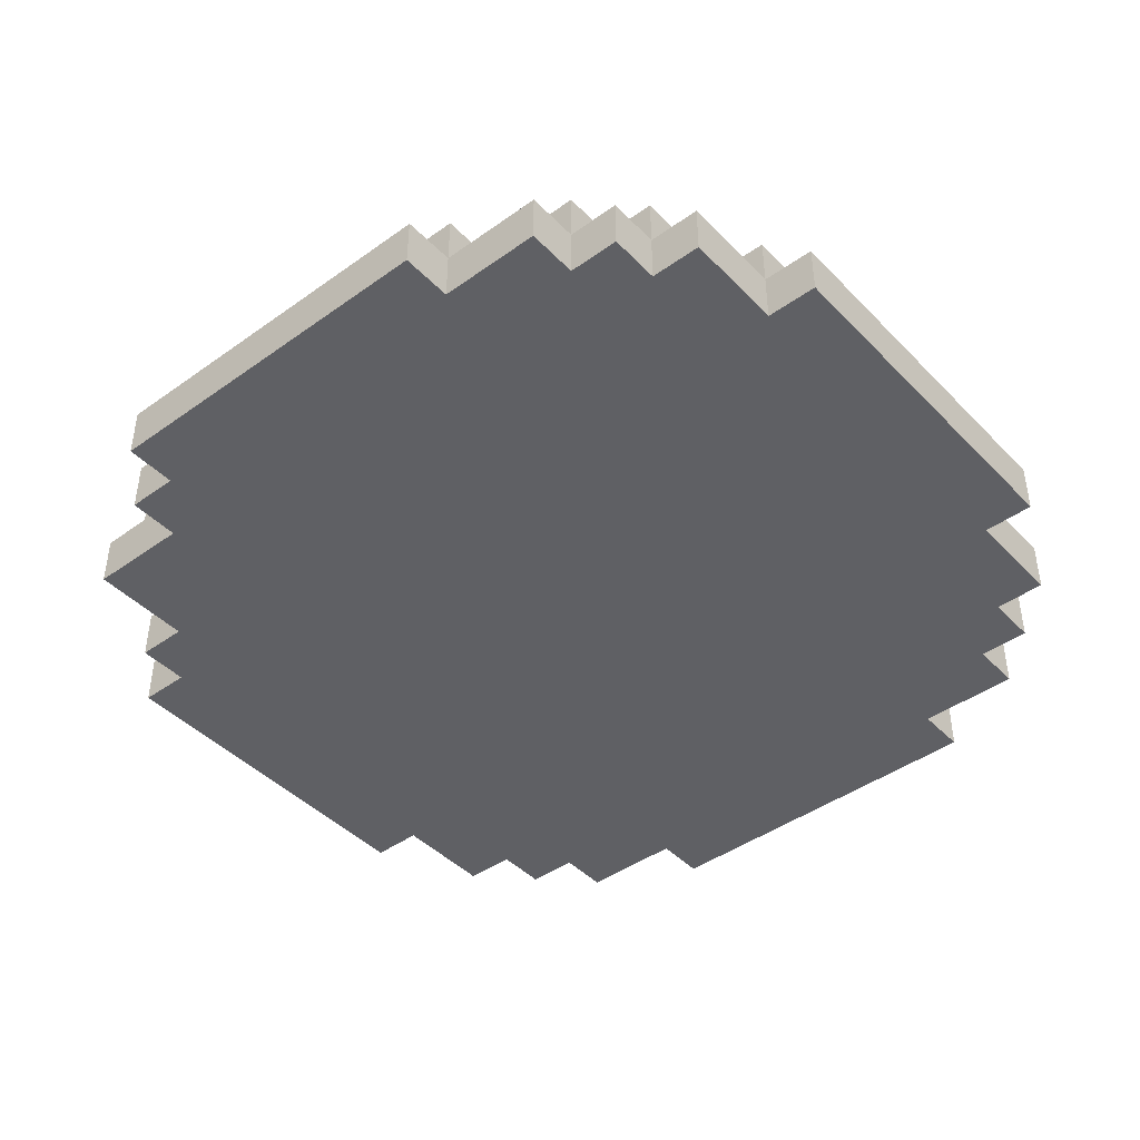
<metadata>
{"format":"obj","ext":"obj","renderer":"f3d","projection":"perspective","resolution":1024,"background":"white","views":[{"elev":-43.6,"azim":-139.9,"up":"+Z"}]}
</metadata>
<code>
o
v -0.8 1.8 -2.3
v -0.8 1.8 -2.4
v -0.8 2.5 -2.3
v -0.8 2.5 -2.4
v -0.7 1.6 -2.3
v -0.7 1.6 -2.4
v -0.7 1.8 -2.2
v -0.7 1.8 -2.3
v -0.7 1.8 -2.4
v -0.7 2.5 -2.2
v -0.7 2.5 -2.3
v -0.7 2.5 -2.4
v -0.7 2.7 -2.3
v -0.7 2.7 -2.4
v -0.6 1.5 -2.3
v -0.6 1.5 -2.4
v -0.6 1.6 -2.2
v -0.6 1.6 -2.3
v -0.6 1.6 -2.4
v -0.6 1.8 -2.2
v -0.6 1.8 -2.3
v -0.6 2.5 -2.2
v -0.6 2.5 -2.3
v -0.6 2.7 -2.2
v -0.6 2.7 -2.3
v -0.6 2.7 -2.4
v -0.6 2.8 -2.3
v -0.6 2.8 -2.4
v -0.5 1.4 -2.3
v -0.5 1.4 -2.4
v -0.5 1.5 -2.2
v -0.5 1.5 -2.3
v -0.5 1.5 -2.4
v -0.5 1.6 -2.2
v -0.5 1.6 -2.3
v -0.5 2.7 -2.2
v -0.5 2.7 -2.3
v -0.5 2.8 -2.2
v -0.5 2.8 -2.3
v -0.5 2.8 -2.4
v -0.5 2.9 -2.3
v -0.5 2.9 -2.4
v -0.3 1.3 -2.3
v -0.3 1.3 -2.4
v -0.3 1.4 -2.2
v -0.3 1.4 -2.3
v -0.3 1.4 -2.4
v -0.3 1.5 -2.2
v -0.3 1.5 -2.3
v -0.3 2.8 -2.2
v -0.3 2.8 -2.3
v -0.3 2.9 -2.2
v -0.3 2.9 -2.3
v -0.3 2.9 -2.4
v -0.3 3 -2.3
v -0.3 3 -2.4
v -0.2 1.7 -2.2
v -0.2 1.7 -2.3
v -0.2 1.9 -2.2
v -0.2 1.9 -2.3
v -0.1 1.6 -2.2
v -0.1 1.6 -2.3
v -0.1 1.7 -2.2
v -0.1 1.7 -2.3
v 0.2 2.5 -2.2
v 0.2 2.5 -2.3
v 0.2 2.7 -2.2
v 0.2 2.7 -2.3
v 0.3 1.5 -2.2
v 0.3 1.5 -2.3
v 0.3 1.6 -2.2
v 0.3 1.6 -2.3
v 0.3 2.3 -2.2
v 0.3 2.3 -2.3
v 0.3 2.5 -2.2
v 0.3 2.5 -2.3
v 0.3 2.7 -2.2
v 0.3 2.7 -2.3
v 0.3 2.8 -2.2
v 0.3 2.8 -2.3
v 0.4 1.6 -2.2
v 0.4 1.6 -2.3
v 0.4 1.7 -2.2
v 0.4 1.7 -2.3
v 0.4 2.2 -2.2
v 0.4 2.2 -2.3
v 0.4 2.3 -2.2
v 0.4 2.3 -2.3
v 0.5 1.7 -2.2
v 0.5 1.7 -2.3
v 0.5 2.2 -2.2
v 0.5 2.2 -2.3
v -0.4 1.8 -2.2
v -0.4 1.8 -2.3
v -0.4 2.2 -2.2
v -0.4 2.2 -2.3
v -0.3 1.7 -2.2
v -0.3 1.7 -2.3
v -0.3 1.8 -2.2
v -0.3 1.8 -2.3
v -0.3 2.2 -2.2
v -0.3 2.2 -2.3
v -0.3 2.4 -2.2
v -0.3 2.4 -2.3
v -0.2 1.6 -2.2
v -0.2 1.6 -2.3
v -0.2 1.7 -2.2
v -0.2 1.7 -2.3
v -0.2 2.4 -2.2
v -0.2 2.4 -2.3
v -0.2 2.5 -2.2
v -0.2 2.5 -2.3
v -0.1 1.5 -2.2
v -0.1 1.5 -2.3
v -0.1 1.6 -2.2
v -0.1 1.6 -2.3
v -0.1 1.8 -2.2
v -0.1 1.8 -2.3
v -0.1 1.9 -2.2
v -0.1 1.9 -2.3
v -0.1 2.5 -2.2
v -0.1 2.5 -2.3
v -0.1 2.6 -2.2
v -0.1 2.6 -2.3
v -5.96e-08 1.7 -2.2
v -5.96e-08 1.7 -2.3
v -5.96e-08 1.8 -2.2
v -5.96e-08 1.8 -2.3
v -5.96e-08 2.6 -2.2
v -5.96e-08 2.6 -2.3
v -5.96e-08 2.7 -2.2
v -5.96e-08 2.7 -2.3
v 0.1 1.6 -2.2
v 0.1 1.6 -2.3
v 0.1 1.7 -2.2
v 0.1 1.7 -2.3
v 0.2 2.7 -2.2
v 0.2 2.7 -2.3
v 0.2 2.8 -2.2
v 0.2 2.8 -2.3
v 0.4 1.3 -2.3
v 0.4 1.3 -2.4
v 0.4 1.4 -2.2
v 0.4 1.4 -2.3
v 0.4 1.4 -2.4
v 0.4 1.5 -2.2
v 0.4 1.5 -2.3
v 0.4 2.8 -2.2
v 0.4 2.8 -2.3
v 0.4 2.9 -2.2
v 0.4 2.9 -2.3
v 0.4 2.9 -2.4
v 0.4 3 -2.3
v 0.4 3 -2.4
v 0.5 2.8 -2.3
v 0.5 2.8 -2.4
v 0.5 2.9 -2.3
v 0.5 2.9 -2.4
v 0.6 1.4 -2.3
v 0.6 1.4 -2.4
v 0.6 1.5 -2.2
v 0.6 1.5 -2.3
v 0.6 1.5 -2.4
v 0.6 1.6 -2.2
v 0.6 1.6 -2.3
v 0.6 2.7 -2.2
v 0.6 2.7 -2.3
v 0.6 2.8 -2.2
v 0.6 2.8 -2.3
v 0.7 1.5 -2.3
v 0.7 1.5 -2.4
v 0.7 1.6 -2.2
v 0.7 1.6 -2.3
v 0.7 1.6 -2.4
v 0.7 1.8 -2.2
v 0.7 1.8 -2.3
v 0.7 2.5 -2.2
v 0.7 2.5 -2.3
v 0.7 2.6 -2.3
v 0.7 2.6 -2.4
v 0.7 2.7 -2.2
v 0.7 2.7 -2.3
v 0.7 2.8 -2.3
v 0.7 2.8 -2.4
v 0.8 1.6 -2.3
v 0.8 1.6 -2.4
v 0.8 1.8 -2.2
v 0.8 1.8 -2.3
v 0.8 1.8 -2.4
v 0.8 2.5 -2.2
v 0.8 2.5 -2.3
v 0.8 2.5 -2.4
v 0.8 2.6 -2.3
v 0.8 2.6 -2.4
v 0.9 1.8 -2.3
v 0.9 1.8 -2.4
v 0.9 2.5 -2.3
v 0.9 2.5 -2.4
v -0.7 1.8 -2.2
v -0.7 2.5 -2.2
v -0.6 1.6 -2.2
v -0.6 1.8 -2.2
v -0.6 2.5 -2.2
v -0.6 2.7 -2.2
v -0.5 1.5 -2.2
v -0.5 1.6 -2.2
v -0.5 2.7 -2.2
v -0.5 2.8 -2.2
v -0.4 1.8 -2.2
v -0.4 2.2 -2.2
v -0.3 1.4 -2.2
v -0.3 1.5 -2.2
v -0.3 1.7 -2.2
v -0.3 1.8 -2.2
v -0.3 2.2 -2.2
v -0.3 2.4 -2.2
v -0.3 2.8 -2.2
v -0.3 2.9 -2.2
v -0.2 1.6 -2.2
v -0.2 1.7 -2.2
v -0.2 1.9 -2.2
v -0.2 2.4 -2.2
v -0.2 2.5 -2.2
v -0.1 1.5 -2.2
v -0.1 1.6 -2.2
v -0.1 1.7 -2.2
v -0.1 1.8 -2.2
v -0.1 1.9 -2.2
v -0.1 2.5 -2.2
v -0.1 2.6 -2.2
v -5.96e-08 1.7 -2.2
v -5.96e-08 1.8 -2.2
v -5.96e-08 2.6 -2.2
v -5.96e-08 2.7 -2.2
v 0.1 1.6 -2.2
v 0.1 1.7 -2.2
v 0.2 2.5 -2.2
v 0.2 2.7 -2.2
v 0.2 2.8 -2.2
v 0.3 1.5 -2.2
v 0.3 1.6 -2.2
v 0.3 2.3 -2.2
v 0.3 2.5 -2.2
v 0.3 2.7 -2.2
v 0.3 2.8 -2.2
v 0.4 1.4 -2.2
v 0.4 1.5 -2.2
v 0.4 1.6 -2.2
v 0.4 1.7 -2.2
v 0.4 2.2 -2.2
v 0.4 2.3 -2.2
v 0.4 2.8 -2.2
v 0.4 2.9 -2.2
v 0.5 1.7 -2.2
v 0.5 2.2 -2.2
v 0.6 1.5 -2.2
v 0.6 1.6 -2.2
v 0.6 2.7 -2.2
v 0.6 2.8 -2.2
v 0.7 1.6 -2.2
v 0.7 1.8 -2.2
v 0.7 2.5 -2.2
v 0.7 2.7 -2.2
v 0.8 1.8 -2.2
v 0.8 2.5 -2.2
v -0.8 1.8 -2.3
v -0.8 2.5 -2.3
v -0.7 1.6 -2.3
v -0.7 1.8 -2.3
v -0.7 2.5 -2.3
v -0.7 2.7 -2.3
v -0.6 1.5 -2.3
v -0.6 1.6 -2.3
v -0.6 1.8 -2.3
v -0.6 2.5 -2.3
v -0.6 2.7 -2.3
v -0.6 2.8 -2.3
v -0.5 1.4 -2.3
v -0.5 1.5 -2.3
v -0.5 1.6 -2.3
v -0.5 2.7 -2.3
v -0.5 2.8 -2.3
v -0.5 2.9 -2.3
v -0.4 1.8 -2.3
v -0.4 2.2 -2.3
v -0.3 1.3 -2.3
v -0.3 1.4 -2.3
v -0.3 1.5 -2.3
v -0.3 1.7 -2.3
v -0.3 1.8 -2.3
v -0.3 2.2 -2.3
v -0.3 2.4 -2.3
v -0.3 2.8 -2.3
v -0.3 2.9 -2.3
v -0.3 3 -2.3
v -0.2 1.6 -2.3
v -0.2 1.7 -2.3
v -0.2 1.9 -2.3
v -0.2 2.4 -2.3
v -0.2 2.5 -2.3
v -0.1 1.5 -2.3
v -0.1 1.6 -2.3
v -0.1 1.7 -2.3
v -0.1 1.8 -2.3
v -0.1 1.9 -2.3
v -0.1 2.5 -2.3
v -0.1 2.6 -2.3
v -5.96e-08 1.7 -2.3
v -5.96e-08 1.8 -2.3
v -5.96e-08 2.6 -2.3
v -5.96e-08 2.7 -2.3
v 0.1 1.6 -2.3
v 0.1 1.7 -2.3
v 0.2 2.5 -2.3
v 0.2 2.7 -2.3
v 0.2 2.8 -2.3
v 0.3 1.5 -2.3
v 0.3 1.6 -2.3
v 0.3 2.3 -2.3
v 0.3 2.5 -2.3
v 0.3 2.7 -2.3
v 0.3 2.8 -2.3
v 0.4 1.3 -2.3
v 0.4 1.4 -2.3
v 0.4 1.5 -2.3
v 0.4 1.6 -2.3
v 0.4 1.7 -2.3
v 0.4 2.2 -2.3
v 0.4 2.3 -2.3
v 0.4 2.8 -2.3
v 0.4 2.9 -2.3
v 0.4 3 -2.3
v 0.5 1.7 -2.3
v 0.5 2.2 -2.3
v 0.5 2.8 -2.3
v 0.5 2.9 -2.3
v 0.6 1.4 -2.3
v 0.6 1.5 -2.3
v 0.6 1.6 -2.3
v 0.6 2.7 -2.3
v 0.6 2.8 -2.3
v 0.7 1.5 -2.3
v 0.7 1.6 -2.3
v 0.7 1.8 -2.3
v 0.7 2.5 -2.3
v 0.7 2.6 -2.3
v 0.7 2.7 -2.3
v 0.7 2.8 -2.3
v 0.8 1.6 -2.3
v 0.8 1.8 -2.3
v 0.8 2.5 -2.3
v 0.8 2.6 -2.3
v 0.9 1.8 -2.3
v 0.9 2.5 -2.3
v -0.8 1.8 -2.4
v -0.8 2.5 -2.4
v -0.7 1.6 -2.4
v -0.7 1.8 -2.4
v -0.7 2.5 -2.4
v -0.7 2.7 -2.4
v -0.6 1.5 -2.4
v -0.6 1.6 -2.4
v -0.6 2.7 -2.4
v -0.6 2.8 -2.4
v -0.5 1.4 -2.4
v -0.5 1.5 -2.4
v -0.5 2.8 -2.4
v -0.5 2.9 -2.4
v -0.4 1.8 -2.4
v -0.4 2.2 -2.4
v -0.3 1.3 -2.4
v -0.3 1.4 -2.4
v -0.3 1.7 -2.4
v -0.3 1.8 -2.4
v -0.3 2.2 -2.4
v -0.3 2.4 -2.4
v -0.3 2.9 -2.4
v -0.3 3 -2.4
v -0.2 1.6 -2.4
v -0.2 1.7 -2.4
v -0.2 1.9 -2.4
v -0.2 2.4 -2.4
v -0.2 2.5 -2.4
v -0.1 1.5 -2.4
v -0.1 1.6 -2.4
v -0.1 1.7 -2.4
v -0.1 1.8 -2.4
v -0.1 1.9 -2.4
v -0.1 2.5 -2.4
v -0.1 2.6 -2.4
v -5.96e-08 1.7 -2.4
v -5.96e-08 1.8 -2.4
v -5.96e-08 2.6 -2.4
v -5.96e-08 2.7 -2.4
v 0.1 1.6 -2.4
v 0.1 1.7 -2.4
v 0.2 2.5 -2.4
v 0.2 2.7 -2.4
v 0.2 2.8 -2.4
v 0.3 1.5 -2.4
v 0.3 1.6 -2.4
v 0.3 2.3 -2.4
v 0.3 2.5 -2.4
v 0.3 2.7 -2.4
v 0.3 2.8 -2.4
v 0.4 1.3 -2.4
v 0.4 1.4 -2.4
v 0.4 1.6 -2.4
v 0.4 1.7 -2.4
v 0.4 2.2 -2.4
v 0.4 2.3 -2.4
v 0.4 2.9 -2.4
v 0.4 3 -2.4
v 0.5 1.7 -2.4
v 0.5 2.2 -2.4
v 0.5 2.8 -2.4
v 0.5 2.9 -2.4
v 0.6 1.4 -2.4
v 0.6 1.5 -2.4
v 0.7 1.5 -2.4
v 0.7 1.6 -2.4
v 0.7 2.6 -2.4
v 0.7 2.8 -2.4
v 0.8 1.6 -2.4
v 0.8 1.8 -2.4
v 0.8 2.5 -2.4
v 0.8 2.6 -2.4
v 0.9 1.8 -2.4
v 0.9 2.5 -2.4
v -0.3 1.3 -2.3
v 0.4 1.3 -2.3
v -0.3 1.3 -2.4
v 0.4 1.3 -2.4
v -0.3 1.4 -2.2
v 0.4 1.4 -2.2
v -0.5 1.4 -2.3
v -0.3 1.4 -2.3
v 0.4 1.4 -2.3
v 0.6 1.4 -2.3
v -0.5 1.4 -2.4
v -0.3 1.4 -2.4
v 0.4 1.4 -2.4
v 0.6 1.4 -2.4
v -0.5 1.5 -2.2
v -0.3 1.5 -2.2
v 0.4 1.5 -2.2
v 0.6 1.5 -2.2
v -0.6 1.5 -2.3
v -0.5 1.5 -2.3
v -0.3 1.5 -2.3
v 0.4 1.5 -2.3
v 0.6 1.5 -2.3
v 0.7 1.5 -2.3
v -0.6 1.5 -2.4
v -0.5 1.5 -2.4
v 0.6 1.5 -2.4
v 0.7 1.5 -2.4
v -0.6 1.6 -2.2
v -0.5 1.6 -2.2
v -0.1 1.6 -2.2
v 0.1 1.6 -2.2
v 0.6 1.6 -2.2
v 0.7 1.6 -2.2
v -0.7 1.6 -2.3
v -0.6 1.6 -2.3
v -0.5 1.6 -2.3
v -0.1 1.6 -2.3
v 0.1 1.6 -2.3
v 0.6 1.6 -2.3
v 0.7 1.6 -2.3
v 0.8 1.6 -2.3
v -0.7 1.6 -2.4
v -0.6 1.6 -2.4
v 0.7 1.6 -2.4
v 0.8 1.6 -2.4
v -0.2 1.7 -2.2
v -0.1 1.7 -2.2
v -0.2 1.7 -2.3
v -0.1 1.7 -2.3
v -0.7 1.8 -2.2
v -0.6 1.8 -2.2
v 0.7 1.8 -2.2
v 0.8 1.8 -2.2
v -0.8 1.8 -2.3
v -0.7 1.8 -2.3
v -0.6 1.8 -2.3
v 0.7 1.8 -2.3
v 0.8 1.8 -2.3
v 0.9 1.8 -2.3
v -0.8 1.8 -2.4
v -0.7 1.8 -2.4
v 0.8 1.8 -2.4
v 0.9 1.8 -2.4
v -0.4 2.2 -2.2
v -0.3 2.2 -2.2
v 0.4 2.2 -2.2
v 0.5 2.2 -2.2
v -0.4 2.2 -2.3
v -0.3 2.2 -2.3
v 0.4 2.2 -2.3
v 0.5 2.2 -2.3
v 0.3 2.3 -2.2
v 0.4 2.3 -2.2
v 0.3 2.3 -2.3
v 0.4 2.3 -2.3
v -0.3 2.4 -2.2
v -0.2 2.4 -2.2
v -0.3 2.4 -2.3
v -0.2 2.4 -2.3
v -0.2 2.5 -2.2
v -0.1 2.5 -2.2
v 0.2 2.5 -2.2
v 0.3 2.5 -2.2
v -0.2 2.5 -2.3
v -0.1 2.5 -2.3
v 0.2 2.5 -2.3
v 0.3 2.5 -2.3
v -0.1 2.6 -2.2
v -5.96e-08 2.6 -2.2
v -0.1 2.6 -2.3
v -5.96e-08 2.6 -2.3
v -5.96e-08 2.7 -2.2
v 0.2 2.7 -2.2
v -5.96e-08 2.7 -2.3
v 0.2 2.7 -2.3
v 0.2 2.8 -2.2
v 0.3 2.8 -2.2
v 0.2 2.8 -2.3
v 0.3 2.8 -2.3
v -0.1 1.5 -2.2
v 0.3 1.5 -2.2
v -0.1 1.5 -2.3
v 0.3 1.5 -2.3
v -0.2 1.6 -2.2
v -0.1 1.6 -2.2
v 0.3 1.6 -2.2
v 0.4 1.6 -2.2
v -0.2 1.6 -2.3
v -0.1 1.6 -2.3
v 0.3 1.6 -2.3
v 0.4 1.6 -2.3
v -0.3 1.7 -2.2
v -0.2 1.7 -2.2
v -5.96e-08 1.7 -2.2
v 0.1 1.7 -2.2
v 0.4 1.7 -2.2
v 0.5 1.7 -2.2
v -0.3 1.7 -2.3
v -0.2 1.7 -2.3
v -5.96e-08 1.7 -2.3
v 0.1 1.7 -2.3
v 0.4 1.7 -2.3
v 0.5 1.7 -2.3
v -0.4 1.8 -2.2
v -0.3 1.8 -2.2
v -0.1 1.8 -2.2
v -5.96e-08 1.8 -2.2
v -0.4 1.8 -2.3
v -0.3 1.8 -2.3
v -0.1 1.8 -2.3
v -5.96e-08 1.8 -2.3
v -0.2 1.9 -2.2
v -0.1 1.9 -2.2
v -0.2 1.9 -2.3
v -0.1 1.9 -2.3
v -0.7 2.5 -2.2
v -0.6 2.5 -2.2
v 0.7 2.5 -2.2
v 0.8 2.5 -2.2
v -0.8 2.5 -2.3
v -0.7 2.5 -2.3
v -0.6 2.5 -2.3
v 0.7 2.5 -2.3
v 0.8 2.5 -2.3
v 0.9 2.5 -2.3
v -0.8 2.5 -2.4
v -0.7 2.5 -2.4
v 0.8 2.5 -2.4
v 0.9 2.5 -2.4
v 0.7 2.6 -2.3
v 0.8 2.6 -2.3
v 0.7 2.6 -2.4
v 0.8 2.6 -2.4
v -0.6 2.7 -2.2
v -0.5 2.7 -2.2
v 0.2 2.7 -2.2
v 0.3 2.7 -2.2
v 0.6 2.7 -2.2
v 0.7 2.7 -2.2
v -0.7 2.7 -2.3
v -0.6 2.7 -2.3
v -0.5 2.7 -2.3
v 0.2 2.7 -2.3
v 0.3 2.7 -2.3
v 0.6 2.7 -2.3
v 0.7 2.7 -2.3
v -0.7 2.7 -2.4
v -0.6 2.7 -2.4
v -0.5 2.8 -2.2
v -0.3 2.8 -2.2
v 0.4 2.8 -2.2
v 0.6 2.8 -2.2
v -0.6 2.8 -2.3
v -0.5 2.8 -2.3
v -0.3 2.8 -2.3
v 0.4 2.8 -2.3
v 0.5 2.8 -2.3
v 0.6 2.8 -2.3
v 0.7 2.8 -2.3
v -0.6 2.8 -2.4
v -0.5 2.8 -2.4
v 0.5 2.8 -2.4
v 0.7 2.8 -2.4
v -0.3 2.9 -2.2
v 0.4 2.9 -2.2
v -0.5 2.9 -2.3
v -0.3 2.9 -2.3
v 0.4 2.9 -2.3
v 0.5 2.9 -2.3
v -0.5 2.9 -2.4
v -0.3 2.9 -2.4
v 0.4 2.9 -2.4
v 0.5 2.9 -2.4
v -0.3 3 -2.3
v 0.4 3 -2.3
v -0.3 3 -2.4
v 0.4 3 -2.4
f 3 2 1
f 4 2 3
f 8 6 5
f 9 6 8
f 10 8 7
f 11 8 10
f 13 12 11
f 14 12 13
f 18 16 15
f 19 16 18
f 20 18 17
f 21 18 20
f 24 23 22
f 25 23 24
f 27 26 25
f 28 26 27
f 32 30 29
f 33 30 32
f 34 32 31
f 35 32 34
f 38 37 36
f 39 37 38
f 41 40 39
f 42 40 41
f 46 44 43
f 47 44 46
f 48 46 45
f 49 46 48
f 52 51 50
f 53 51 52
f 55 54 53
f 56 54 55
f 59 58 57
f 60 58 59
f 63 62 61
f 64 62 63
f 67 66 65
f 68 66 67
f 71 70 69
f 72 70 71
f 75 74 73
f 76 74 75
f 79 78 77
f 80 78 79
f 83 82 81
f 84 82 83
f 87 86 85
f 88 86 87
f 91 90 89
f 92 90 91
f 93 94 95
f 95 94 96
f 97 98 99
f 99 98 100
f 101 102 103
f 103 102 104
f 105 106 107
f 107 106 108
f 109 110 111
f 111 110 112
f 113 114 115
f 115 114 116
f 117 118 119
f 119 118 120
f 121 122 123
f 123 122 124
f 125 126 127
f 127 126 128
f 129 130 131
f 131 130 132
f 133 134 135
f 135 134 136
f 137 138 139
f 139 138 140
f 141 142 144
f 144 142 145
f 143 144 146
f 146 144 147
f 148 149 150
f 150 149 151
f 151 152 153
f 153 152 154
f 155 156 157
f 157 156 158
f 159 160 162
f 162 160 163
f 161 162 164
f 164 162 165
f 166 167 168
f 168 167 169
f 170 171 173
f 173 171 174
f 172 173 175
f 175 173 176
f 177 178 179
f 177 179 181
f 179 180 182
f 181 179 182
f 182 180 183
f 183 180 184
f 185 186 188
f 188 186 189
f 187 188 190
f 190 188 191
f 191 192 193
f 193 192 194
f 195 196 197
f 197 196 198
f 202 200 199
f 203 200 202
f 206 202 201
f 206 204 203
f 206 203 202
f 207 204 206
f 209 206 205
f 209 208 207
f 209 207 206
f 210 208 209
f 212 209 205
f 213 209 212
f 214 209 213
f 215 208 210
f 216 208 215
f 217 208 216
f 219 212 211
f 219 213 212
f 220 213 219
f 222 218 217
f 222 217 216
f 223 218 222
f 224 219 211
f 225 219 224
f 226 221 220
f 227 221 226
f 228 221 227
f 229 218 223
f 230 218 229
f 231 226 225
f 231 227 226
f 232 227 231
f 233 218 230
f 234 218 233
f 235 231 225
f 236 231 235
f 238 218 234
f 239 218 238
f 240 224 211
f 243 238 237
f 244 238 243
f 245 218 239
f 246 241 240
f 246 240 211
f 247 241 246
f 248 241 247
f 251 244 243
f 251 245 244
f 251 243 242
f 252 218 245
f 252 245 251
f 253 218 252
f 254 249 248
f 254 248 247
f 255 252 251
f 255 251 250
f 256 254 247
f 256 255 254
f 257 255 256
f 258 252 255
f 258 255 257
f 259 252 258
f 260 258 257
f 261 258 260
f 262 258 261
f 263 258 262
f 264 262 261
f 265 262 264
f 269 267 266
f 270 267 269
f 273 269 268
f 274 269 273
f 275 271 270
f 276 271 275
f 279 273 272
f 280 273 279
f 281 277 276
f 282 277 281
f 287 279 278
f 288 279 287
f 290 285 284
f 291 285 290
f 293 283 282
f 294 283 293
f 297 292 291
f 297 290 289
f 297 291 290
f 298 292 297
f 299 292 298
f 302 297 296
f 303 297 302
f 305 299 298
f 305 300 299
f 306 300 305
f 309 307 306
f 309 306 305
f 309 305 304
f 310 307 309
f 312 302 301
f 313 311 310
f 313 309 308
f 313 310 309
f 314 311 313
f 314 313 312
f 315 311 314
f 317 312 301
f 317 314 312
f 318 314 317
f 319 314 318
f 320 314 319
f 321 316 315
f 322 316 321
f 323 287 286
f 324 287 323
f 326 319 318
f 327 319 326
f 328 319 327
f 329 319 328
f 331 295 294
f 332 295 331
f 333 328 327
f 334 328 333
f 335 331 330
f 336 331 335
f 337 325 324
f 338 325 337
f 342 339 338
f 343 339 342
f 347 341 340
f 348 341 347
f 349 344 343
f 350 344 349
f 351 346 345
f 352 346 351
f 353 351 350
f 354 351 353
f 355 356 358
f 358 356 359
f 357 358 362
f 359 360 362
f 358 359 362
f 362 360 363
f 361 362 366
f 363 364 366
f 362 363 366
f 366 364 367
f 365 366 369
f 367 368 369
f 366 367 369
f 369 368 370
f 365 369 372
f 372 369 373
f 369 370 374
f 373 369 374
f 370 368 375
f 374 370 375
f 375 368 376
f 376 368 377
f 372 373 379
f 371 372 379
f 373 374 380
f 379 373 380
f 374 375 380
f 375 376 380
f 380 376 381
f 377 378 382
f 381 376 382
f 376 377 382
f 382 378 383
f 371 379 384
f 379 380 385
f 384 379 385
f 380 381 386
f 385 380 386
f 386 381 387
f 381 382 388
f 387 381 388
f 382 383 388
f 383 378 389
f 388 383 389
f 389 378 390
f 386 387 391
f 385 386 391
f 387 388 392
f 391 387 392
f 389 390 392
f 388 389 392
f 390 378 393
f 392 390 393
f 393 378 394
f 385 391 395
f 384 385 395
f 393 394 396
f 395 391 396
f 391 392 396
f 392 393 396
f 395 396 397
f 396 394 397
f 394 378 398
f 397 394 398
f 398 378 399
f 395 397 400
f 384 395 400
f 371 384 400
f 400 397 401
f 401 397 402
f 397 398 403
f 402 397 403
f 398 399 404
f 403 398 404
f 399 378 405
f 404 399 405
f 371 400 406
f 400 401 406
f 406 401 407
f 401 402 408
f 407 401 408
f 408 402 409
f 409 402 410
f 403 404 411
f 410 402 411
f 402 403 411
f 404 405 411
f 405 378 412
f 411 405 412
f 412 378 413
f 409 410 414
f 408 409 414
f 407 408 414
f 411 412 415
f 414 410 415
f 410 411 415
f 415 412 416
f 416 412 417
f 407 414 418
f 414 415 418
f 415 416 418
f 418 416 419
f 419 416 420
f 420 416 421
f 421 416 422
f 422 416 423
f 421 422 424
f 424 422 425
f 425 422 426
f 426 422 427
f 425 426 428
f 428 426 429
f 432 431 430
f 433 431 432
f 437 435 434
f 438 435 437
f 440 437 436
f 441 437 440
f 442 439 438
f 443 439 442
f 449 445 444
f 450 445 449
f 451 447 446
f 452 447 451
f 454 449 448
f 455 449 454
f 456 453 452
f 457 453 456
f 465 459 458
f 466 459 465
f 467 461 460
f 468 461 467
f 469 463 462
f 470 463 469
f 472 465 464
f 473 465 472
f 474 471 470
f 475 471 474
f 478 477 476
f 479 477 478
f 485 481 480
f 486 481 485
f 487 483 482
f 488 483 487
f 490 485 484
f 491 485 490
f 492 489 488
f 493 489 492
f 498 495 494
f 499 495 498
f 500 497 496
f 501 497 500
f 504 503 502
f 505 503 504
f 508 507 506
f 509 507 508
f 514 511 510
f 515 511 514
f 516 513 512
f 517 513 516
f 520 519 518
f 521 519 520
f 524 523 522
f 525 523 524
f 528 527 526
f 529 527 528
f 530 531 532
f 532 531 533
f 534 535 538
f 538 535 539
f 536 537 540
f 540 537 541
f 542 543 548
f 548 543 549
f 544 545 550
f 550 545 551
f 546 547 552
f 552 547 553
f 554 555 558
f 558 555 559
f 556 557 560
f 560 557 561
f 562 563 564
f 564 563 565
f 566 567 571
f 571 567 572
f 568 569 573
f 573 569 574
f 570 571 576
f 576 571 577
f 574 575 578
f 578 575 579
f 580 581 582
f 582 581 583
f 584 585 591
f 591 585 592
f 586 587 593
f 593 587 594
f 588 589 595
f 595 589 596
f 590 591 597
f 597 591 598
f 599 600 604
f 604 600 605
f 601 602 606
f 606 602 607
f 607 602 608
f 603 604 610
f 610 604 611
f 608 609 612
f 607 608 612
f 612 609 613
f 614 615 617
f 617 615 618
f 616 617 620
f 620 617 621
f 618 619 622
f 622 619 623
f 624 625 626
f 626 625 627

</code>
